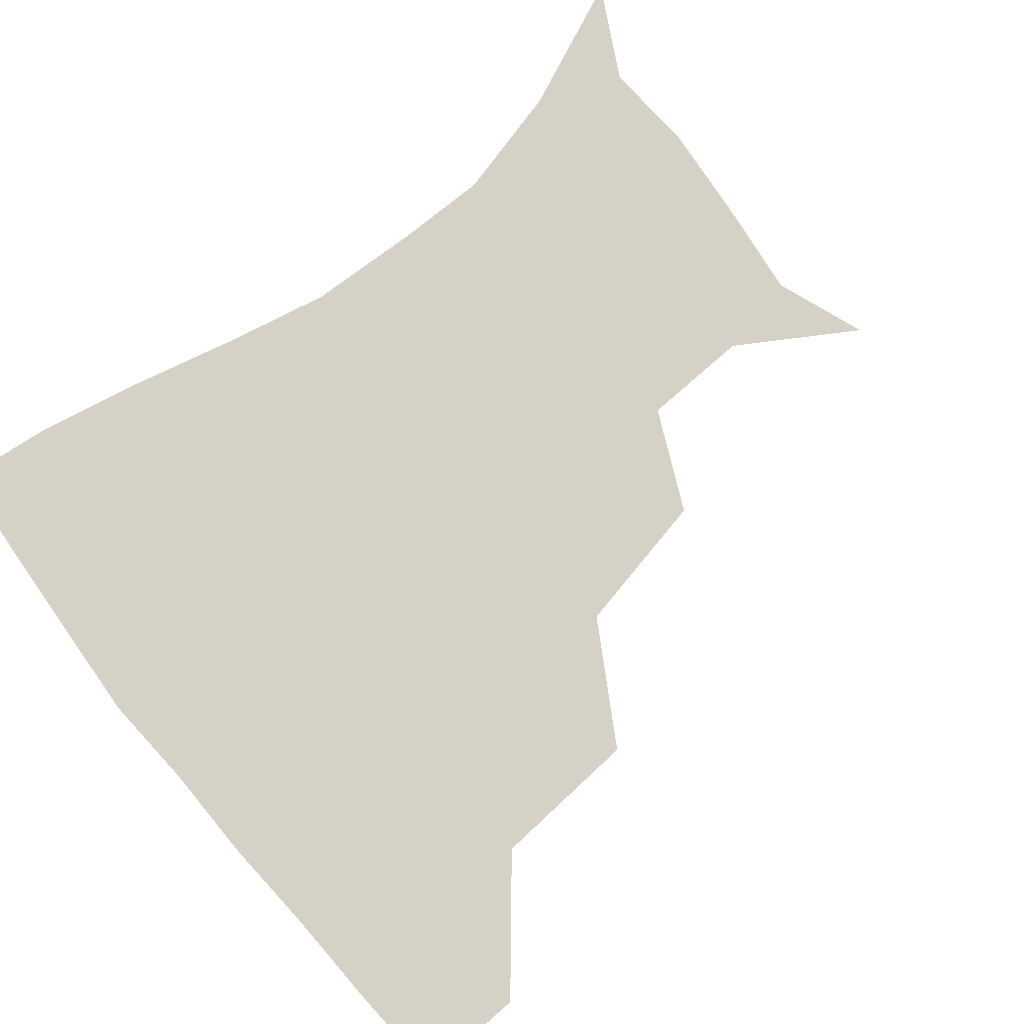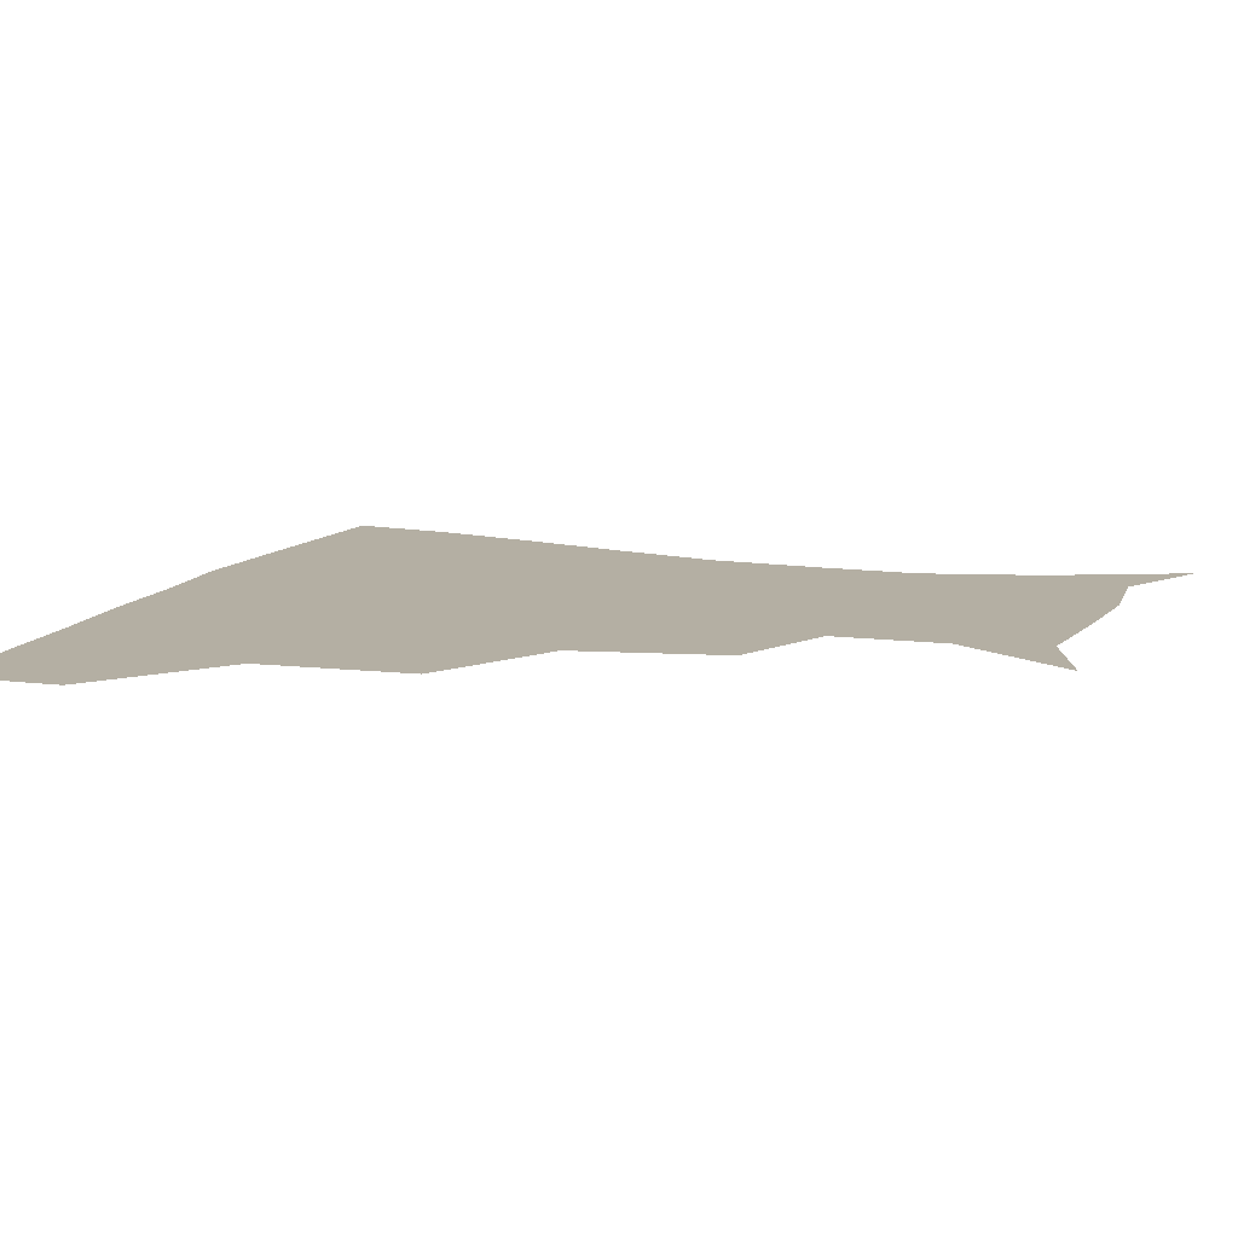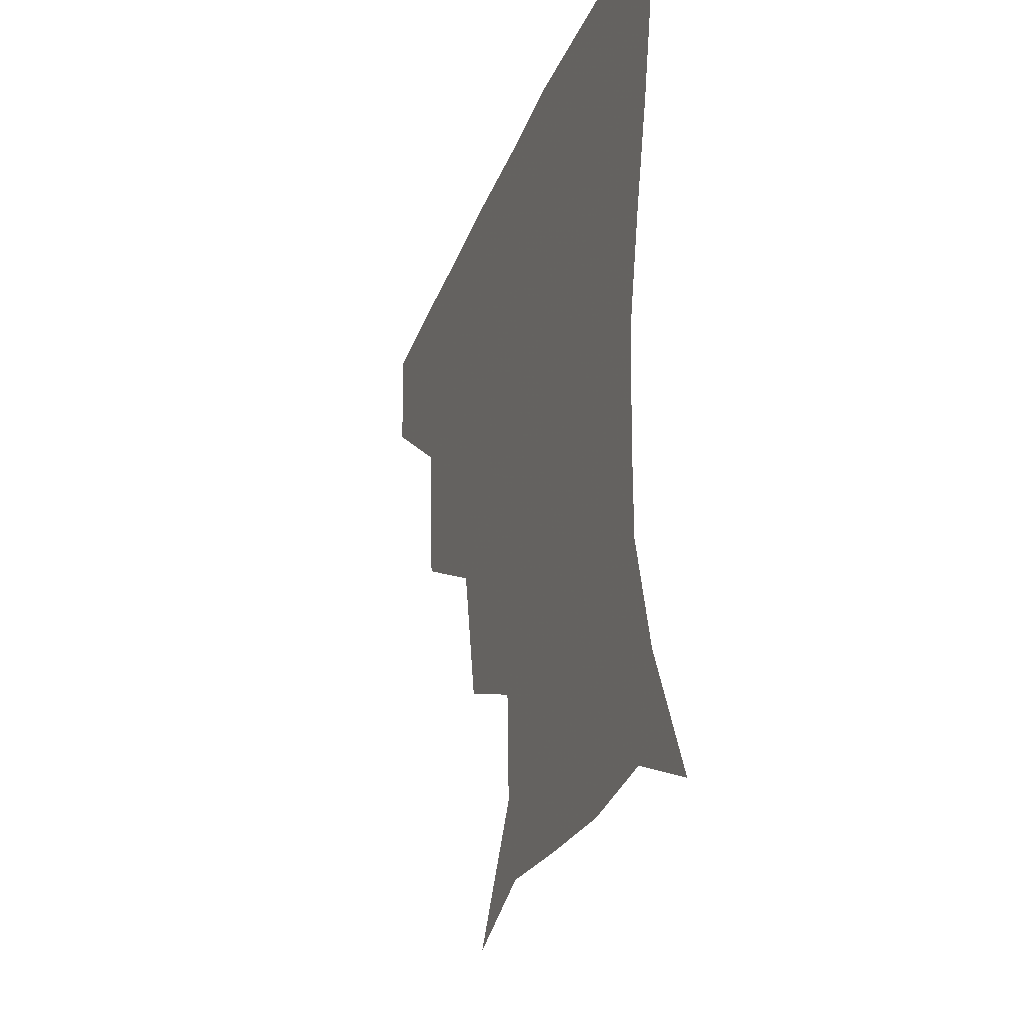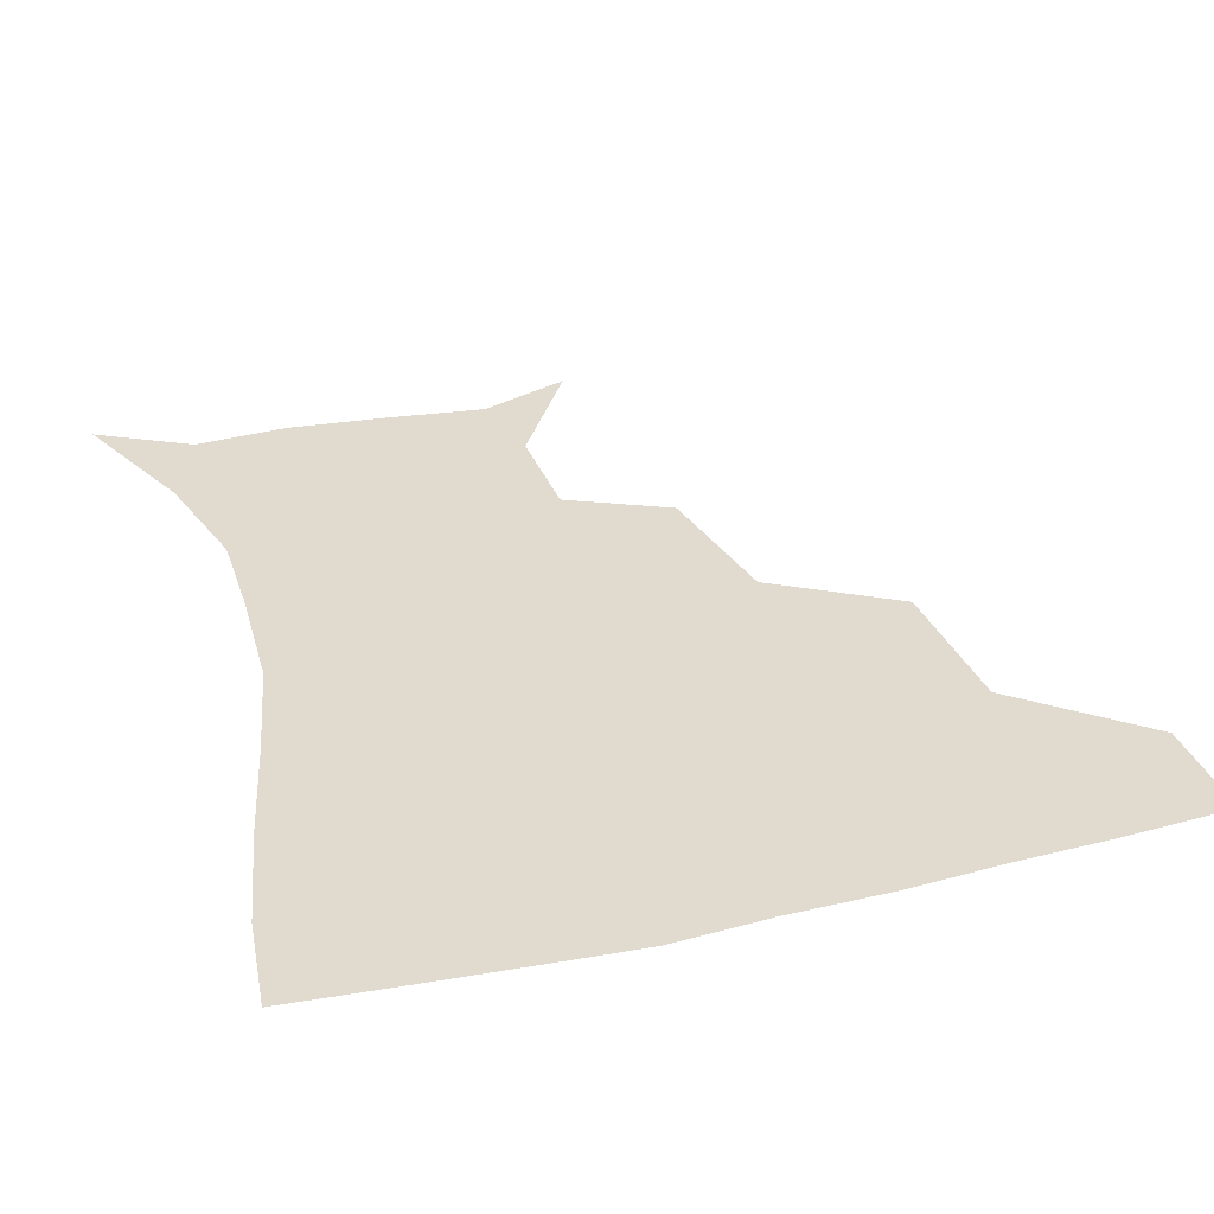
<metadata>
{"format":"obj","ext":"obj","renderer":"f3d","projection":"perspective","resolution":1024,"background":"white","views":[{"elev":79.6,"azim":-129.2,"up":"+Z"},{"elev":11.2,"azim":-70.9,"up":"+Z"},{"elev":-30.7,"azim":70.9,"up":"+Y"},{"elev":33.5,"azim":162.6,"up":"+Z"}]}
</metadata>
<code>
v 452.9 357.1 0
v 451.7 389.3 0
v 491.4 282.7 0
v 488.5 327.5 0
v 485 360.1 0
v 482.5 391.1 0
v 536.3 217.7 0
v 527.7 261 0
v 521.2 301.6 0
v 517.9 333.6 0
v 515 362.3 0
v 512.9 391.9 0
v 545.8 135.6 0
v 567.8 170.8 0
v 566.7 203.3 0
v 556.4 236.8 0
v 550.9 274.8 0
v 548.8 308.7 0
v 546.6 336.3 0
v 544.3 363.8 0
v 542.1 393.6 0
v 573.3 145.6 0
v 587.1 181.2 0
v 583.7 214.1 0
v 578.6 248.1 0
v 575.9 281 0
v 575.6 311.9 0
v 575 337.6 0
v 574.3 364 0
v 571.6 393.7 0
v 603.1 141.8 0
v 606.3 180.8 0
v 602.7 220.2 0
v 601 252.8 0
v 601 283.3 0
v 601.7 311.8 0
v 602.7 338.3 0
v 602.8 364.3 0
v 599.9 395.4 0
v 633.2 138.9 0
v 625.7 184.9 0
v 622.1 221.5 0
v 622.5 252.2 0
v 624.5 282.7 0
v 627.3 311.2 0
v 629.6 337.3 0
v 631.6 363.9 0
v 630 393.3 0
v 661.1 140.7 0
v 646.2 181.9 0
v 641.4 216 0
v 642.7 244.9 0
v 645.8 275.9 0
v 650.6 307.4 0
v 655.6 335.6 0
v 659.3 363 0
v 660.5 391 0
v 689.1 125.5 0
v 671.5 166.4 0
v 662.7 201.2 0
v 662.9 228.7 0
v 664.6 263.7 0
v 671.5 295.6 0
v 679.5 328.4 0
v 686.1 360 0
v 689.4 388.6 0
v 721 391 0
f 4 5 1
f 1 5 2
f 5 6 2
f 8 9 3
f 3 9 4
f 9 10 4
f 4 10 5
f 10 11 5
f 5 11 6
f 11 12 6
f 15 16 7
f 7 16 8
f 16 17 8
f 8 17 9
f 17 18 9
f 9 18 10
f 18 19 10
f 10 19 11
f 19 20 11
f 11 20 12
f 20 21 12
f 13 22 14
f 22 23 14
f 14 23 15
f 23 24 15
f 15 24 16
f 24 25 16
f 16 25 17
f 25 26 17
f 17 26 18
f 26 27 18
f 18 27 19
f 27 28 19
f 19 28 20
f 28 29 20
f 20 29 21
f 29 30 21
f 22 31 23
f 31 32 23
f 23 32 24
f 32 33 24
f 24 33 25
f 33 34 25
f 25 34 26
f 34 35 26
f 26 35 27
f 35 36 27
f 27 36 28
f 36 37 28
f 28 37 29
f 37 38 29
f 29 38 30
f 38 39 30
f 31 40 32
f 40 41 32
f 32 41 33
f 41 42 33
f 33 42 34
f 42 43 34
f 34 43 35
f 43 44 35
f 35 44 36
f 44 45 36
f 36 45 37
f 45 46 37
f 37 46 38
f 46 47 38
f 38 47 39
f 47 48 39
f 40 49 41
f 49 50 41
f 41 50 42
f 50 51 42
f 42 51 43
f 51 52 43
f 43 52 44
f 52 53 44
f 44 53 45
f 53 54 45
f 45 54 46
f 54 55 46
f 46 55 47
f 55 56 47
f 47 56 48
f 56 57 48
f 49 58 50
f 58 59 50
f 50 59 51
f 59 60 51
f 51 60 52
f 60 61 52
f 52 61 53
f 61 62 53
f 53 62 54
f 62 63 54
f 54 63 55
f 63 64 55
f 55 64 56
f 64 65 56
f 56 65 57
f 65 66 57

</code>
